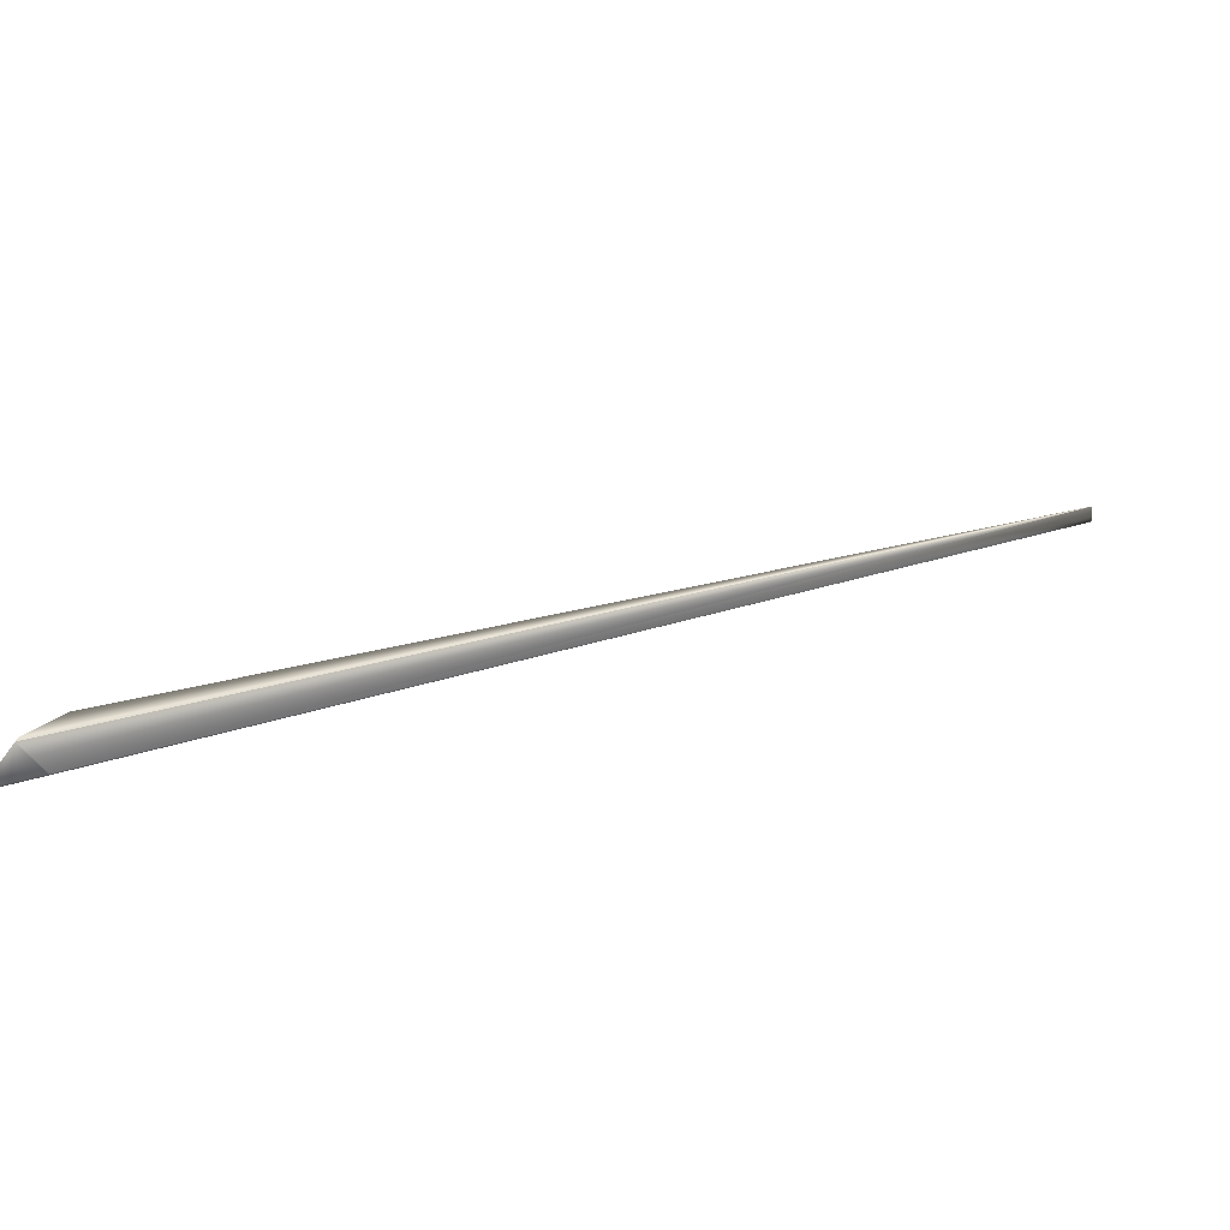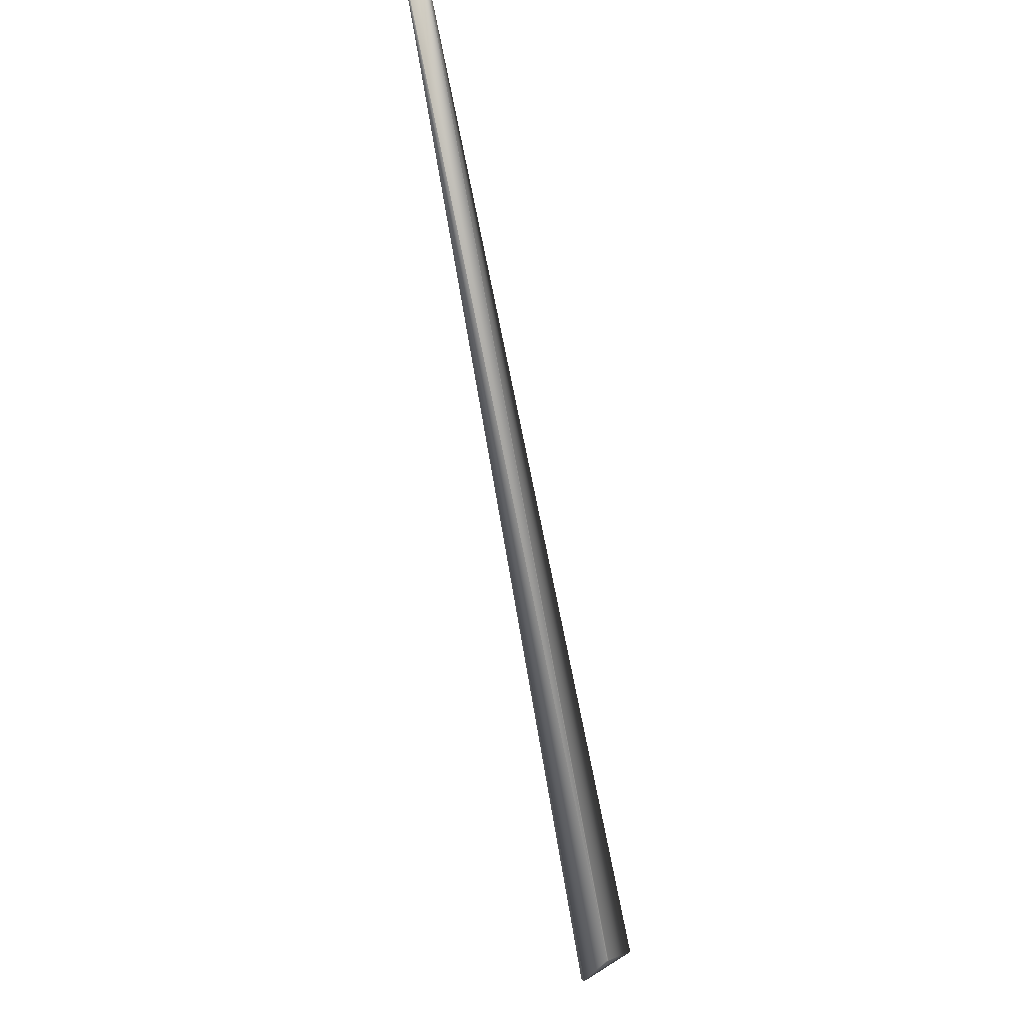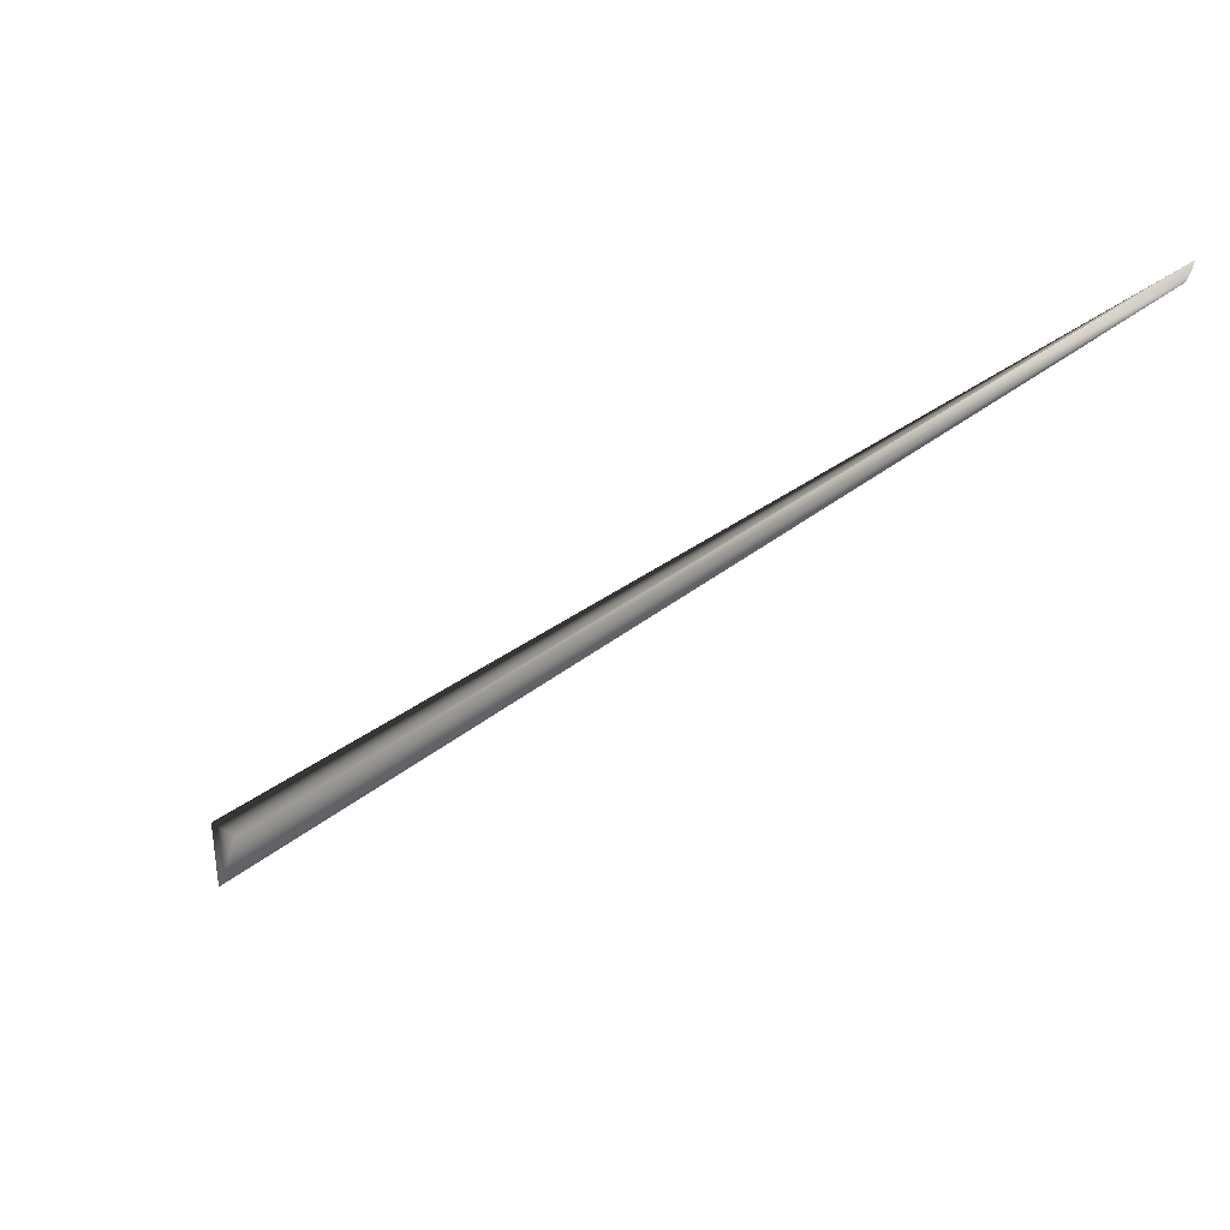
<metadata>
{"format":"obj","ext":"obj","renderer":"f3d","projection":"perspective","resolution":1024,"background":"white","views":[{"elev":-77.5,"azim":-84.4,"up":"+Y"},{"elev":-25.6,"azim":15.2,"up":"+Y"},{"elev":24.7,"azim":-59.2,"up":"+Y"}]}
</metadata>
<code>
v 0.02151 0.7559 0.914
v -0.03439 0.04891 0.01197
v -0.03397 -0.0155 -0.01342
v -0.03138 -0.01806 -0.01637
v 0.000434 -0.000271 0.001927
v 0.02171 0.7561 0.9141
v 0.02192 0.7563 0.9142
v -0.03141 -0.01803 -0.01633
v 0.02212 0.7564 0.9142
v -0.03144 -0.018 -0.0163
v 0.02233 0.7566 0.9143
v -0.03148 -0.01797 -0.01627
v 0.02254 0.7568 0.9143
v -0.03151 -0.01794 -0.01623
v 0.02275 0.7569 0.9144
v -0.03154 -0.01792 -0.0162
v 0.02296 0.7571 0.9144
v -0.03158 -0.01789 -0.01616
v 0.02317 0.7573 0.9145
v -0.03161 -0.01786 -0.01613
v 0.02339 0.7575 0.9145
v -0.03165 -0.01783 -0.01609
v 0.0236 0.7576 0.9146
v -0.03168 -0.0178 -0.01606
v 0.02382 0.7578 0.9146
v -0.03172 -0.01777 -0.01602
v 0.02403 0.758 0.9146
v -0.03175 -0.01774 -0.01599
v 0.02425 0.7581 0.9147
v -0.03178 -0.01771 -0.01595
v 0.02447 0.7583 0.9147
v -0.03182 -0.01768 -0.01592
v 0.02469 0.7585 0.9148
v -0.03185 -0.01765 -0.01588
v 0.02491 0.7587 0.9148
v -0.03189 -0.01762 -0.01585
v 0.02514 0.7588 0.9148
v -0.03192 -0.01759 -0.01581
v 0.02536 0.759 0.9149
v -0.03196 -0.01756 -0.01577
v 0.02559 0.7592 0.9149
v -0.03199 -0.01753 -0.01574
v 0.02581 0.7594 0.9149
v -0.03203 -0.0175 -0.0157
v 0.02604 0.7595 0.915
v -0.03206 -0.01747 -0.01566
v 0.02627 0.7597 0.915
v -0.03209 -0.01744 -0.01563
v 0.0265 0.7599 0.915
v -0.03213 -0.01741 -0.01559
v 0.02673 0.7601 0.915
v -0.03216 -0.01738 -0.01555
v 0.02696 0.7602 0.9151
v -0.0322 -0.01734 -0.01551
v 0.0272 0.7604 0.9151
v -0.03223 -0.01731 -0.01548
v 0.02743 0.7606 0.9151
v -0.03227 -0.01728 -0.01544
v 0.02767 0.7608 0.9151
v -0.03231 -0.01725 -0.0154
v 0.02791 0.761 0.9152
v -0.03234 -0.01722 -0.01536
v 0.02814 0.7611 0.9152
v -0.03238 -0.01718 -0.01533
v 0.02838 0.7613 0.9152
v -0.03241 -0.01715 -0.01529
v 0.02863 0.7615 0.9152
v -0.03245 -0.01712 -0.01525
v 0.02887 0.7617 0.9152
v -0.03248 -0.01708 -0.01521
v 0.02911 0.7619 0.9152
v -0.03252 -0.01705 -0.01517
v 0.02935 0.762 0.9152
v -0.03255 -0.01702 -0.01513
v 0.0296 0.7622 0.9152
v -0.03259 -0.01698 -0.01509
v 0.02985 0.7624 0.9152
v -0.03262 -0.01695 -0.01506
v 0.03009 0.7626 0.9152
v -0.03266 -0.01692 -0.01502
v 0.03034 0.7628 0.9152
v -0.03269 -0.01688 -0.01498
v 0.03059 0.7629 0.9152
v -0.03273 -0.01685 -0.01494
v 0.03084 0.7631 0.9152
v -0.03276 -0.01681 -0.0149
v 0.03109 0.7633 0.9152
v -0.0328 -0.01678 -0.01486
v 0.03135 0.7635 0.9152
v -0.03283 -0.01674 -0.01482
v 0.0316 0.7637 0.9152
v -0.03287 -0.01671 -0.01478
v 0.03186 0.7638 0.9152
v -0.0329 -0.01667 -0.01474
v 0.03211 0.764 0.9152
v -0.03294 -0.01664 -0.01469
v 0.03237 0.7642 0.9152
v -0.03297 -0.0166 -0.01465
v 0.03263 0.7644 0.9152
v -0.03301 -0.01656 -0.01461
v 0.03289 0.7646 0.9152
v -0.03304 -0.01653 -0.01457
v 0.03315 0.7647 0.9152
v -0.03308 -0.01649 -0.01453
v 0.03341 0.7649 0.9152
v -0.03311 -0.01646 -0.01449
v 0.03366 0.7651 0.9151
v -0.03315 -0.01642 -0.01445
v 0.03391 0.7652 0.9151
v -0.03318 -0.01639 -0.01441
v 0.03415 0.7654 0.9151
v -0.03322 -0.01635 -0.01437
v 0.0344 0.7656 0.9151
v -0.03325 -0.01632 -0.01433
v 0.03463 0.7657 0.9151
v -0.03328 -0.01628 -0.01429
v 0.03487 0.7659 0.915
v -0.03331 -0.01625 -0.01425
v 0.0351 0.766 0.915
v -0.03334 -0.01622 -0.01422
v 0.03532 0.7662 0.915
v -0.03337 -0.01619 -0.01418
v 0.03554 0.7663 0.915
v -0.0334 -0.01615 -0.01415
v 0.03576 0.7664 0.915
v -0.03343 -0.01612 -0.01411
v 0.03597 0.7666 0.915
v -0.03345 -0.01609 -0.01408
v 0.03617 0.7667 0.9149
v -0.03348 -0.01606 -0.01405
v 0.03638 0.7668 0.9149
v 0.03657 0.767 0.9149
v -0.03353 -0.01601 -0.01398
v -0.03355 -0.01598 -0.01395
v -0.03358 -0.01595 -0.01392
v -0.0336 -0.01593 -0.01389
v -0.03362 -0.0159 -0.01387
v -0.03365 -0.01588 -0.01384
v -0.03367 -0.01586 -0.01381
v -0.03369 -0.01583 -0.01379
v -0.0337 -0.01581 -0.01376
v -0.03372 -0.01579 -0.01374
v -0.03374 -0.01577 -0.01371
v -0.03376 -0.01575 -0.01369
v -0.03378 -0.01573 -0.01367
v -0.03379 -0.01571 -0.01365
v -0.03381 -0.01569 -0.01363
v -0.03382 -0.01567 -0.01361
v -0.03383 -0.01566 -0.01359
v -0.03385 -0.01564 -0.01358
v -0.03386 -0.01563 -0.01356
v -0.03387 -0.01561 -0.01354
v -0.03388 -0.0156 -0.01353
v -0.03389 -0.01559 -0.01352
v -0.0339 -0.01558 -0.0135
v -0.03391 -0.01557 -0.01349
v -0.03392 -0.01556 -0.01348
v -0.03397 -0.0155 -0.01342
v 0.03677 0.7671 0.9149
v 0.03695 0.7672 0.9149
v 0.03714 0.7673 0.9148
v 0.03731 0.7674 0.9148
v 0.03748 0.7675 0.9148
v 0.03765 0.7676 0.9148
v 0.03781 0.7677 0.9148
v 0.03797 0.7678 0.9147
v 0.03812 0.7679 0.9147
v 0.03826 0.768 0.9147
v 0.0384 0.7681 0.9147
v 0.03854 0.7681 0.9147
v 0.03867 0.7682 0.9147
v 0.03879 0.7683 0.9147
v 0.03891 0.7683 0.9146
v 0.03902 0.7684 0.9146
v 0.03913 0.7685 0.9146
v 0.03923 0.7685 0.9146
v 0.03932 0.7686 0.9146
v 0.03941 0.7686 0.9146
v 0.0395 0.7687 0.9146
v 0.03957 0.7687 0.9146
v 0.03964 0.7688 0.9145
v 0.03971 0.7688 0.9145
v 0.03977 0.7688 0.9145
v 0.03982 0.7689 0.9145
v 0.03987 0.7689 0.9145
v 0.03991 0.7689 0.9145
v 0.03995 0.7689 0.9145
v 0.03998 0.769 0.9145
v 0.04004 0.769 0.9145
v 0.0125 0.02239 -0.05749
v 0.01521 0.02442 -0.05609
v 0.01518 0.0244 -0.05611
v 0.01514 0.02437 -0.05613
v 0.01511 0.02435 -0.05615
v 0.01508 0.02433 -0.05616
v 0.01505 0.0243 -0.05618
v 0.01501 0.02428 -0.0562
v 0.01498 0.02426 -0.05622
v 0.01495 0.02423 -0.05624
v 0.01491 0.02421 -0.05626
v 0.01488 0.02418 -0.05628
v 0.01485 0.02416 -0.0563
v 0.01482 0.02414 -0.05632
v 0.01478 0.02411 -0.05634
v 0.01475 0.02409 -0.05636
v 0.01472 0.02406 -0.05638
v 0.01468 0.02404 -0.0564
v 0.01465 0.02401 -0.05641
v 0.01461 0.02399 -0.05643
v 0.01458 0.02396 -0.05645
v 0.01455 0.02394 -0.05647
v 0.01451 0.02391 -0.05649
v 0.01448 0.02388 -0.05651
v 0.01444 0.02386 -0.05653
v 0.01441 0.02383 -0.05655
v 0.01438 0.02381 -0.05657
v 0.01434 0.02378 -0.05659
v 0.01431 0.02376 -0.05661
v 0.01427 0.02373 -0.05663
v 0.01424 0.0237 -0.05665
v 0.0142 0.02368 -0.05667
v 0.01417 0.02365 -0.05669
v 0.01413 0.02362 -0.0567
v 0.01409 0.0236 -0.05672
v 0.01406 0.02357 -0.05674
v 0.01402 0.02354 -0.05676
v 0.01399 0.02352 -0.05678
v 0.01395 0.02349 -0.0568
v 0.01392 0.02346 -0.05682
v 0.01388 0.02343 -0.05684
v 0.01384 0.02341 -0.05686
v 0.01381 0.02338 -0.05688
v 0.01373 0.02332 -0.05692
v 0.01366 0.02327 -0.05696
v 0.01362 0.02324 -0.05697
v 0.01358 0.02321 -0.05699
v 0.001652 0 0
v 8.9e-05 -0.00146 -0.000549
v 0.000507 -0.001112 0
v 0.01377 0.02335 -0.0569
v 0.0137 0.02329 -0.05694
v 0.01355 0.02318 -0.05701
v 0.01351 0.02315 -0.05703
v 0.04 0.769 0.9145
v 0.04002 0.769 0.9145
v 0.04003 0.769 0.9145
v 0.01347 0.02312 -0.05705
v 0.01343 0.0231 -0.05707
v 0.0134 0.02307 -0.05709
v 0.01336 0.02304 -0.0571
v 0.01333 0.02302 -0.05712
v 0.01329 0.02299 -0.05714
v 0.01326 0.02296 -0.05715
v 0.01322 0.02294 -0.05717
v 0.01319 0.02291 -0.05718
v 0.01316 0.02289 -0.0572
v 0.01313 0.02286 -0.05721
v 0.0131 0.02284 -0.05723
v 0.01307 0.02282 -0.05724
v 0.01304 0.0228 -0.05726
v -0.03351 -0.01604 -0.01401
v 0.01301 0.02278 -0.05727
v 0.01298 0.02276 -0.05728
v 0.01295 0.02273 -0.05729
v 0.01293 0.02271 -0.05731
v 0.0129 0.0227 -0.05732
v 0.01288 0.02268 -0.05733
v 0.01285 0.02266 -0.05734
v 0.01283 0.02264 -0.05735
v 0.01281 0.02262 -0.05736
v 0.01278 0.02261 -0.05737
v 0.01276 0.02259 -0.05738
v 0.01274 0.02258 -0.05739
v 0.01272 0.02256 -0.0574
v 0.0127 0.02255 -0.0574
v 0.01269 0.02253 -0.05741
v 0.01267 0.02252 -0.05742
v 0.01265 0.02251 -0.05742
v 0.01264 0.0225 -0.05743
v 0.01262 0.02249 -0.05744
v 0.01261 0.02248 -0.05744
v 0.0126 0.02247 -0.05745
v 0.01258 0.02246 -0.05745
v 0.01257 0.02245 -0.05746
v 0.01256 0.02244 -0.05746
v 0.000785 -2.7e-05 0.001753
v 0.01255 0.02243 -0.05747
v 0.01254 0.02243 -0.05747
v -0.03393 -0.01555 -0.01347
v 0.01253 0.02242 -0.05747
v -0.03394 -0.01554 -0.01346
v 0.01253 0.02242 -0.05748
v 0.0125 0.02239 -0.05749
v -0.03394 -0.01553 -0.01345
v 0.01252 0.02241 -0.05748
v -0.03395 -0.01553 -0.01345
v 0.01251 0.02241 -0.05748
v -0.03395 -0.01552 -0.01344
v 0.01251 0.0224 -0.05749
v -0.03396 -0.01551 -0.01343
v 0.01251 0.0224 -0.05749
v -0.03396 -0.01551 -0.01343
v 0.0125 0.0224 -0.05749
v -0.03396 -0.01551 -0.01343
v 0.0125 0.02239 -0.05749
v -0.03396 -0.0155 -0.01342
f 1 2 3
f 1 4 5
f 1 6 7
f 1 8 4
f 1 7 9
f 1 10 8
f 1 9 11
f 1 12 10
f 1 11 13
f 1 14 12
f 1 13 15
f 1 16 14
f 1 15 17
f 1 18 16
f 1 17 19
f 1 20 18
f 1 19 21
f 1 22 20
f 1 21 23
f 1 24 22
f 1 23 25
f 1 26 24
f 1 25 27
f 1 28 26
f 1 27 29
f 1 30 28
f 1 29 31
f 1 32 30
f 1 31 33
f 1 34 32
f 1 33 35
f 1 36 34
f 1 35 37
f 1 38 36
f 1 37 39
f 1 40 38
f 1 39 41
f 1 42 40
f 1 41 43
f 1 44 42
f 1 43 45
f 1 46 44
f 1 45 47
f 1 48 46
f 1 47 49
f 1 50 48
f 1 49 51
f 1 52 50
f 1 51 53
f 1 54 52
f 1 53 55
f 1 56 54
f 1 55 57
f 1 58 56
f 1 57 59
f 1 60 58
f 1 59 61
f 1 62 60
f 1 61 63
f 1 64 62
f 1 63 65
f 1 66 64
f 1 65 67
f 1 68 66
f 1 67 69
f 1 70 68
f 1 69 71
f 1 72 70
f 1 71 73
f 1 74 72
f 1 73 75
f 1 76 74
f 1 75 77
f 1 78 76
f 1 77 79
f 1 80 78
f 1 79 81
f 1 82 80
f 1 81 83
f 1 84 82
f 1 83 85
f 1 86 84
f 1 85 87
f 1 88 86
f 1 87 89
f 1 90 88
f 1 89 91
f 1 92 90
f 1 91 93
f 1 94 92
f 1 93 95
f 1 96 94
f 1 95 97
f 1 98 96
f 1 97 99
f 1 100 98
f 1 99 101
f 1 102 100
f 1 101 103
f 1 104 102
f 1 103 105
f 1 106 104
f 1 105 107
f 1 108 106
f 1 107 109
f 1 110 108
f 1 109 111
f 1 112 110
f 1 111 113
f 1 114 112
f 1 113 115
f 1 116 114
f 1 115 117
f 1 118 116
f 1 117 119
f 1 120 118
f 1 119 121
f 1 122 120
f 1 121 123
f 1 124 122
f 1 123 125
f 1 126 124
f 1 125 127
f 1 128 126
f 1 127 129
f 1 130 128
f 1 129 131
f 1 131 132
f 1 133 130
f 1 132 2
f 1 134 133
f 1 135 134
f 1 136 135
f 1 137 136
f 1 138 137
f 1 139 138
f 1 140 139
f 1 141 140
f 1 142 141
f 1 143 142
f 1 144 143
f 1 145 144
f 1 146 145
f 1 147 146
f 1 148 147
f 1 149 148
f 1 150 149
f 1 151 150
f 1 152 151
f 1 153 152
f 1 154 153
f 1 155 154
f 1 156 155
f 1 157 156
f 1 158 157
f 1 3 158
f 1 5 6
f 2 132 159
f 2 159 160
f 2 160 161
f 2 161 162
f 2 162 163
f 2 163 164
f 2 164 165
f 2 165 166
f 2 166 167
f 2 167 168
f 2 168 169
f 2 169 170
f 2 170 171
f 2 171 172
f 2 172 173
f 2 173 174
f 2 174 175
f 2 175 176
f 2 176 177
f 2 177 178
f 2 178 179
f 2 179 180
f 2 180 181
f 2 181 182
f 2 182 183
f 2 183 184
f 2 184 185
f 2 185 186
f 2 186 187
f 2 187 188
f 2 188 189
f 2 189 190
f 2 190 3
f 191 192 189
f 191 193 192
f 191 194 193
f 191 195 194
f 191 196 195
f 191 197 196
f 191 198 197
f 191 199 198
f 191 200 199
f 191 201 200
f 191 202 201
f 191 203 202
f 191 204 203
f 191 205 204
f 191 206 205
f 191 207 206
f 191 208 207
f 191 209 208
f 191 210 209
f 191 211 210
f 191 212 211
f 191 213 212
f 191 214 213
f 191 215 214
f 191 216 215
f 191 217 216
f 191 218 217
f 191 219 218
f 191 220 219
f 191 221 220
f 191 222 221
f 191 223 222
f 191 224 223
f 191 225 224
f 191 226 225
f 191 227 226
f 191 228 227
f 191 229 228
f 191 230 229
f 191 231 230
f 191 232 231
f 191 233 232
f 191 234 233
f 191 235 234
f 191 236 235
f 191 237 238
f 191 189 237
f 191 238 236
f 4 8 190
f 4 190 238
f 4 238 239
f 4 239 5
f 6 5 7
f 192 193 189
f 8 10 190
f 7 5 9
f 193 194 189
f 10 12 190
f 9 5 11
f 194 195 189
f 12 14 190
f 11 5 13
f 195 196 189
f 14 16 190
f 13 5 15
f 196 197 189
f 16 18 190
f 15 5 17
f 197 198 189
f 18 20 190
f 17 5 19
f 198 199 189
f 20 22 190
f 19 5 21
f 199 200 189
f 22 24 190
f 21 5 23
f 200 201 189
f 24 26 190
f 23 5 25
f 201 202 189
f 26 28 190
f 25 5 27
f 202 203 189
f 28 30 190
f 27 5 29
f 203 204 189
f 30 32 190
f 29 5 31
f 204 205 189
f 32 34 190
f 31 5 33
f 205 206 189
f 34 36 190
f 33 5 35
f 206 207 189
f 36 38 190
f 35 5 37
f 207 208 189
f 38 40 190
f 37 5 39
f 208 209 189
f 40 42 190
f 39 5 41
f 209 210 189
f 42 44 190
f 41 5 43
f 210 211 189
f 44 46 190
f 43 5 45
f 211 212 189
f 46 48 190
f 45 5 47
f 212 213 189
f 48 50 190
f 47 5 49
f 213 214 189
f 50 52 190
f 49 5 51
f 214 215 189
f 52 54 190
f 51 5 53
f 215 216 189
f 54 56 190
f 53 5 55
f 216 217 189
f 56 58 190
f 55 5 57
f 217 218 189
f 58 60 190
f 57 5 59
f 218 219 189
f 60 62 190
f 59 5 61
f 219 220 189
f 62 64 190
f 61 5 63
f 220 221 189
f 64 66 190
f 63 5 65
f 221 222 189
f 66 68 190
f 65 5 67
f 222 223 189
f 68 70 190
f 67 5 69
f 223 224 189
f 70 72 190
f 69 5 71
f 224 225 189
f 72 74 190
f 71 189 73
f 71 5 189
f 225 226 189
f 74 76 190
f 73 189 75
f 226 227 189
f 76 78 190
f 75 189 77
f 227 228 189
f 78 80 190
f 77 189 79
f 228 229 189
f 80 82 190
f 79 189 81
f 229 230 189
f 82 84 190
f 81 189 83
f 230 231 189
f 84 86 190
f 83 189 85
f 231 232 189
f 86 88 190
f 85 189 87
f 232 240 189
f 232 233 240
f 88 90 190
f 87 189 89
f 240 233 189
f 90 92 190
f 89 189 91
f 233 241 189
f 233 234 241
f 92 94 190
f 91 189 93
f 241 234 189
f 94 96 190
f 93 189 95
f 234 235 189
f 96 98 190
f 95 189 97
f 235 236 189
f 98 100 190
f 97 189 99
f 236 242 189
f 236 238 242
f 100 102 190
f 99 189 101
f 242 243 189
f 242 238 243
f 102 104 190
f 101 185 103
f 101 186 185
f 101 187 186
f 101 188 187
f 101 244 188
f 101 245 244
f 101 246 245
f 101 189 246
f 243 247 189
f 243 238 247
f 104 106 190
f 103 107 105
f 103 109 107
f 103 111 109
f 103 113 111
f 103 115 113
f 103 117 115
f 103 119 117
f 103 121 119
f 103 123 121
f 103 125 123
f 103 127 125
f 103 129 127
f 103 131 129
f 103 132 131
f 103 159 132
f 103 160 159
f 103 161 160
f 103 162 161
f 103 163 162
f 103 164 163
f 103 165 164
f 103 166 165
f 103 167 166
f 103 168 167
f 103 169 168
f 103 170 169
f 103 171 170
f 103 172 171
f 103 173 172
f 103 174 173
f 103 175 174
f 103 176 175
f 103 177 176
f 103 178 177
f 103 179 178
f 103 180 179
f 103 181 180
f 103 182 181
f 103 183 182
f 103 184 183
f 103 185 184
f 247 248 189
f 247 238 248
f 106 108 190
f 248 249 189
f 248 238 249
f 108 110 190
f 249 250 189
f 249 238 250
f 110 112 190
f 250 251 189
f 250 238 251
f 112 114 190
f 251 252 189
f 251 238 252
f 114 116 190
f 252 253 189
f 252 238 253
f 116 118 190
f 253 254 255
f 253 255 189
f 253 238 254
f 118 120 190
f 254 238 255
f 120 122 190
f 255 256 189
f 255 238 256
f 122 124 190
f 256 257 189
f 256 238 257
f 124 126 190
f 257 258 189
f 257 238 258
f 126 128 190
f 258 259 189
f 258 238 259
f 128 130 190
f 259 260 189
f 259 238 260
f 130 261 190
f 130 133 261
f 260 262 189
f 260 238 262
f 261 133 190
f 262 263 189
f 262 238 263
f 133 134 190
f 263 264 189
f 263 238 264
f 134 135 190
f 264 265 189
f 264 238 265
f 135 136 190
f 265 266 189
f 265 238 266
f 136 137 190
f 266 267 189
f 266 238 267
f 137 138 190
f 267 268 189
f 267 238 268
f 138 139 190
f 268 269 189
f 268 238 269
f 139 140 190
f 269 270 189
f 269 238 270
f 140 141 190
f 270 271 189
f 270 238 271
f 141 142 190
f 271 272 189
f 271 238 272
f 142 143 190
f 272 273 189
f 272 238 273
f 143 144 190
f 273 274 189
f 273 238 274
f 144 145 190
f 274 275 189
f 274 238 275
f 145 146 190
f 275 276 189
f 275 238 276
f 146 147 190
f 276 277 189
f 276 238 277
f 147 148 190
f 277 278 189
f 277 238 278
f 148 149 190
f 278 279 189
f 278 238 279
f 149 150 190
f 279 280 189
f 279 238 280
f 150 151 190
f 280 281 189
f 280 238 281
f 151 152 190
f 281 282 189
f 281 238 282
f 152 153 190
f 282 283 189
f 282 238 283
f 153 154 190
f 283 284 189
f 283 238 284
f 154 155 190
f 284 285 189
f 284 238 285
f 155 156 190
f 237 189 286
f 237 286 239
f 237 239 238
f 285 287 189
f 285 238 287
f 156 157 190
f 287 288 189
f 287 238 288
f 157 289 190
f 157 158 289
f 288 290 189
f 288 238 290
f 289 291 190
f 289 158 291
f 290 292 189
f 290 293 292
f 290 238 293
f 291 294 190
f 291 158 294
f 292 295 189
f 292 293 295
f 294 296 190
f 294 158 296
f 295 297 189
f 295 293 297
f 296 298 190
f 296 158 298
f 297 299 189
f 297 293 190
f 297 190 299
f 298 300 190
f 298 158 300
f 299 301 189
f 299 190 301
f 300 302 190
f 300 158 302
f 188 244 189
f 301 303 189
f 301 190 303
f 302 304 190
f 302 158 3
f 302 3 304
f 244 245 189
f 303 305 189
f 303 190 305
f 304 306 190
f 304 3 306
f 245 246 189
f 305 190 189
f 306 3 190
f 293 238 190
f 189 5 286
f 5 239 286

</code>
